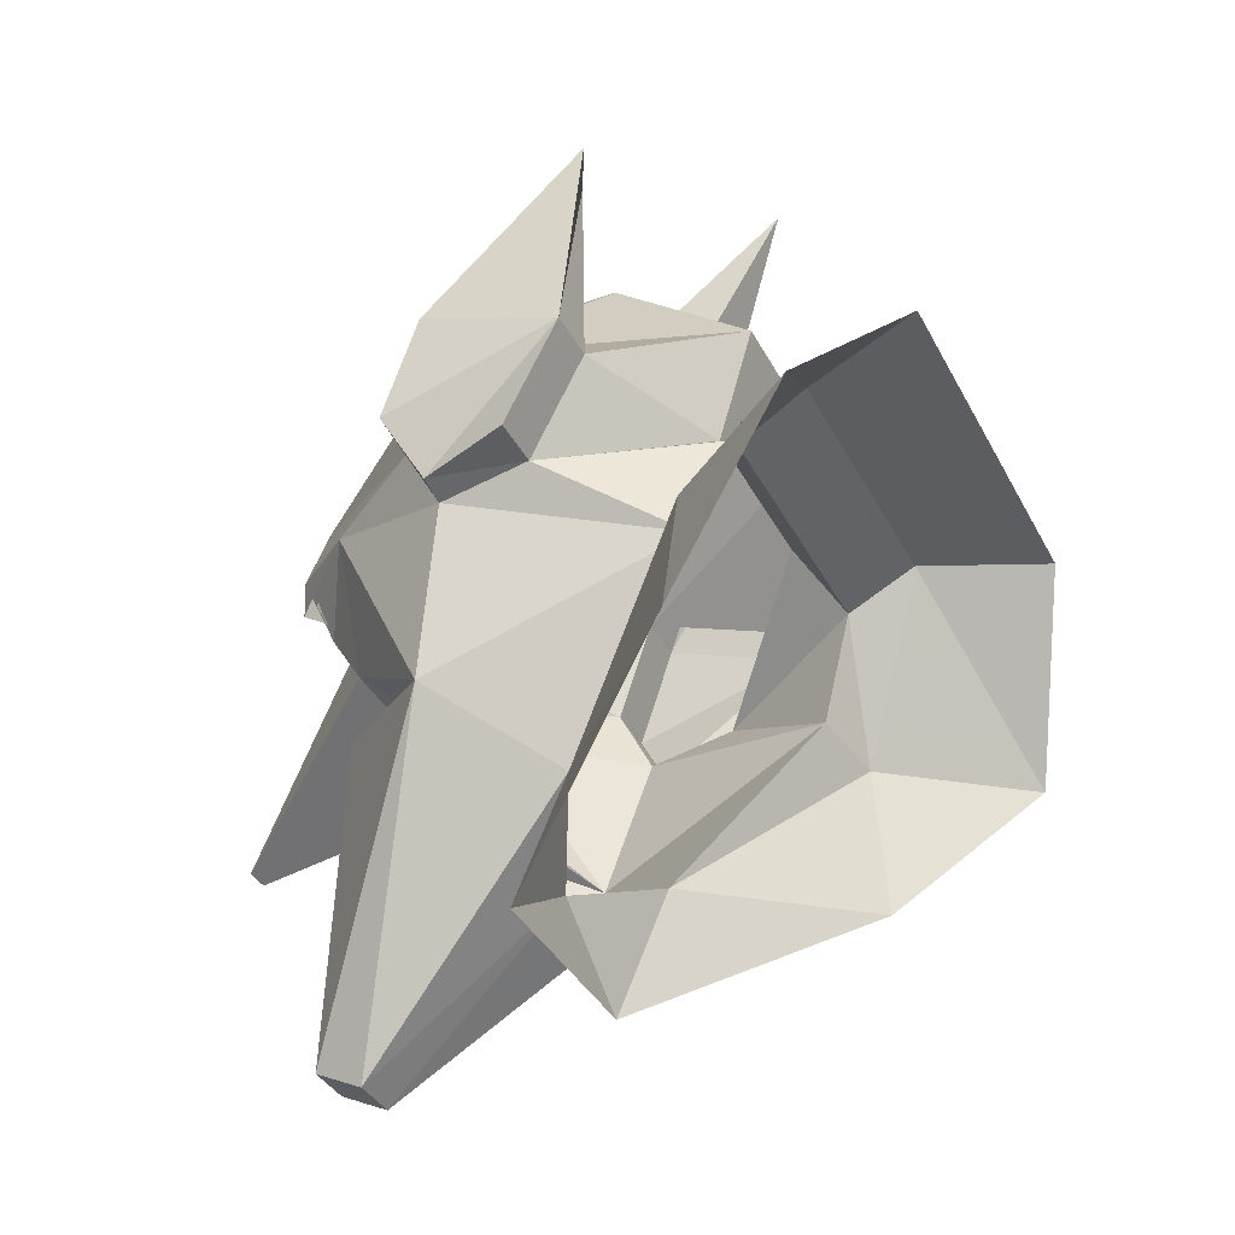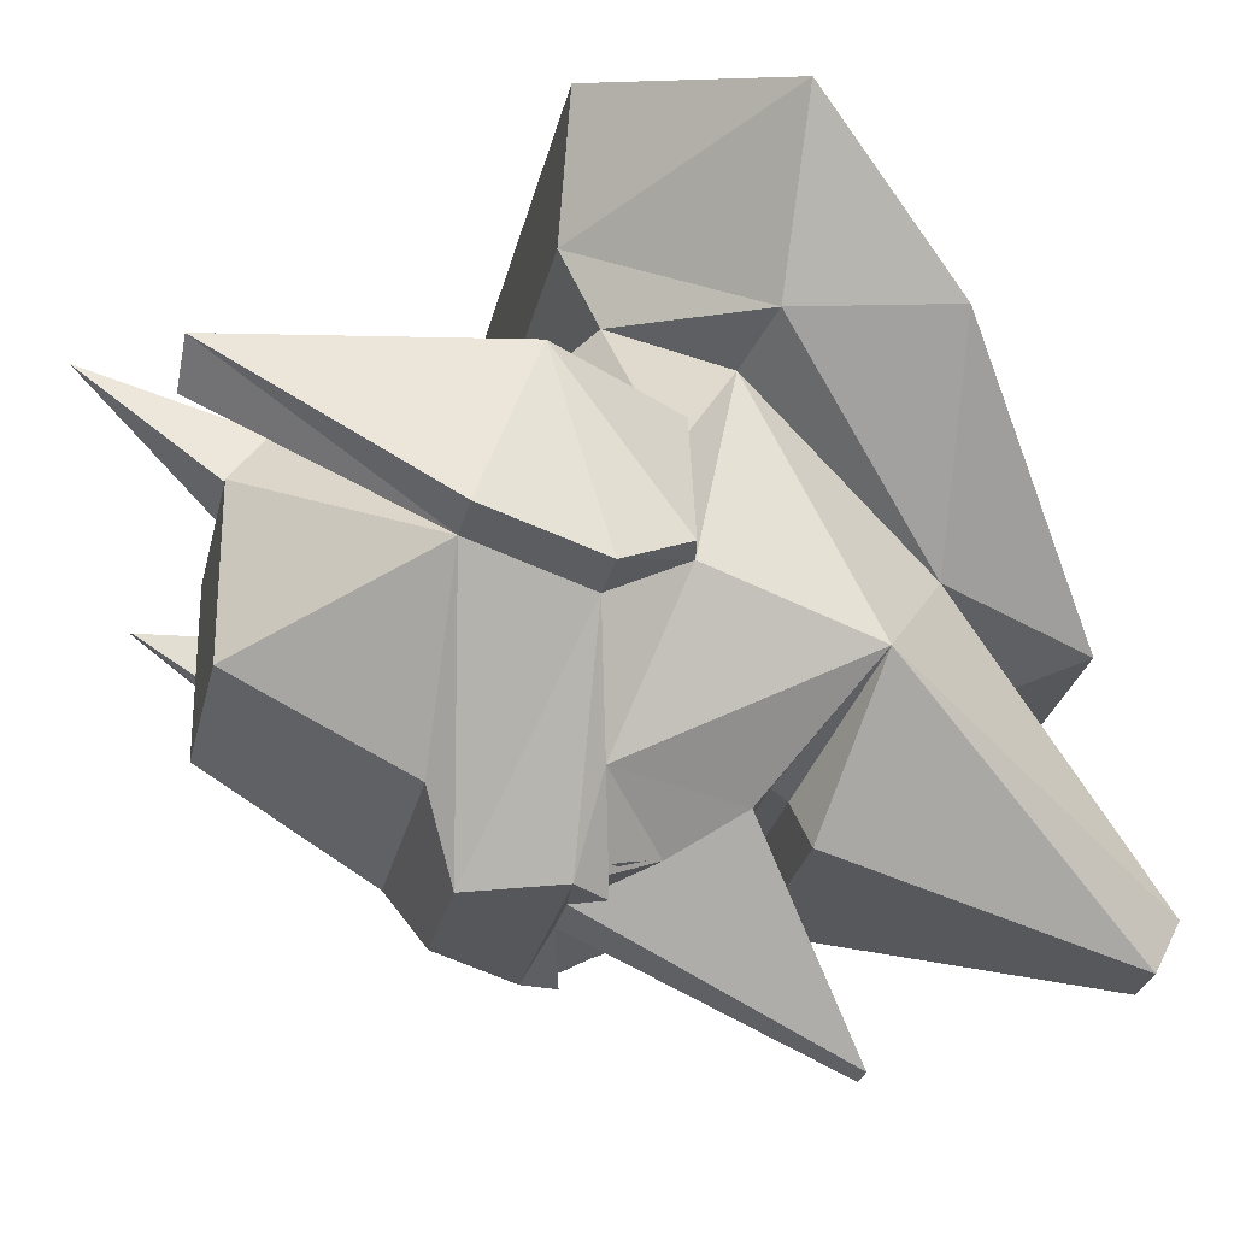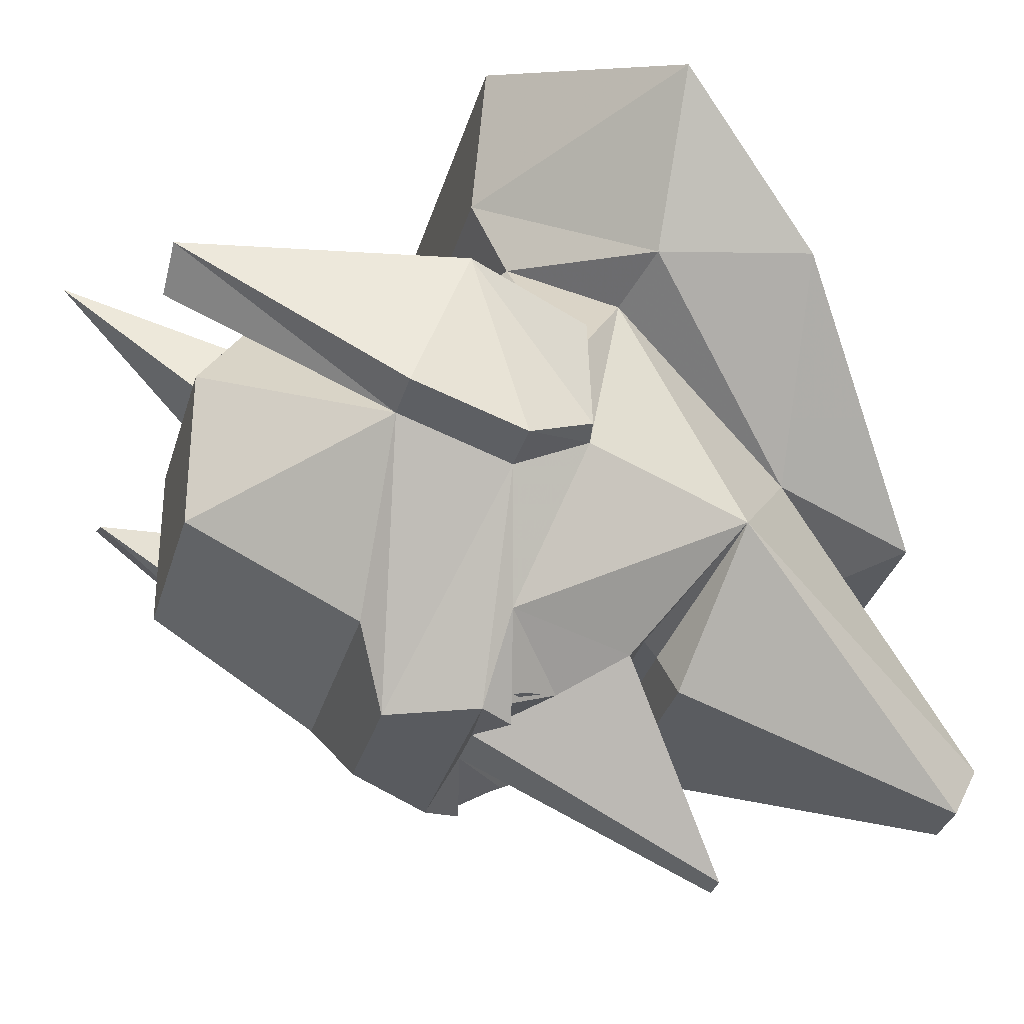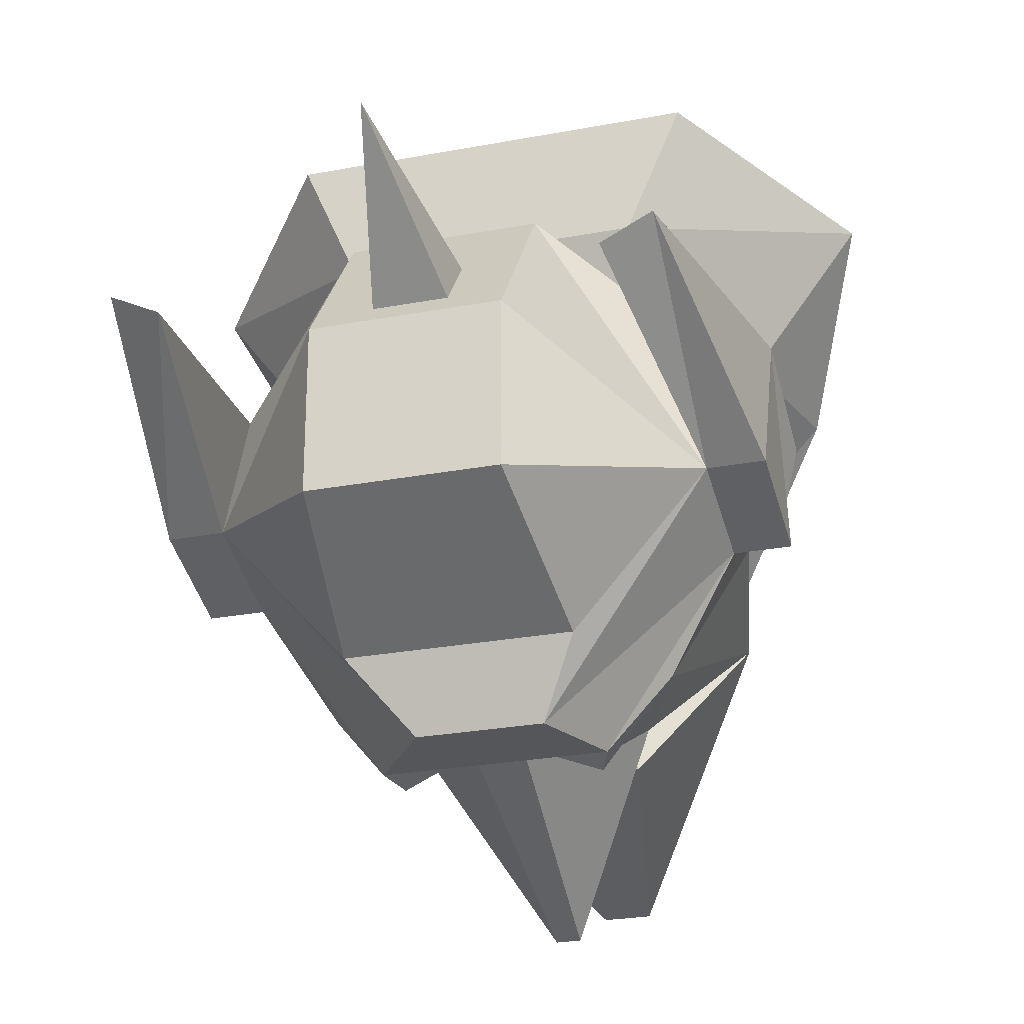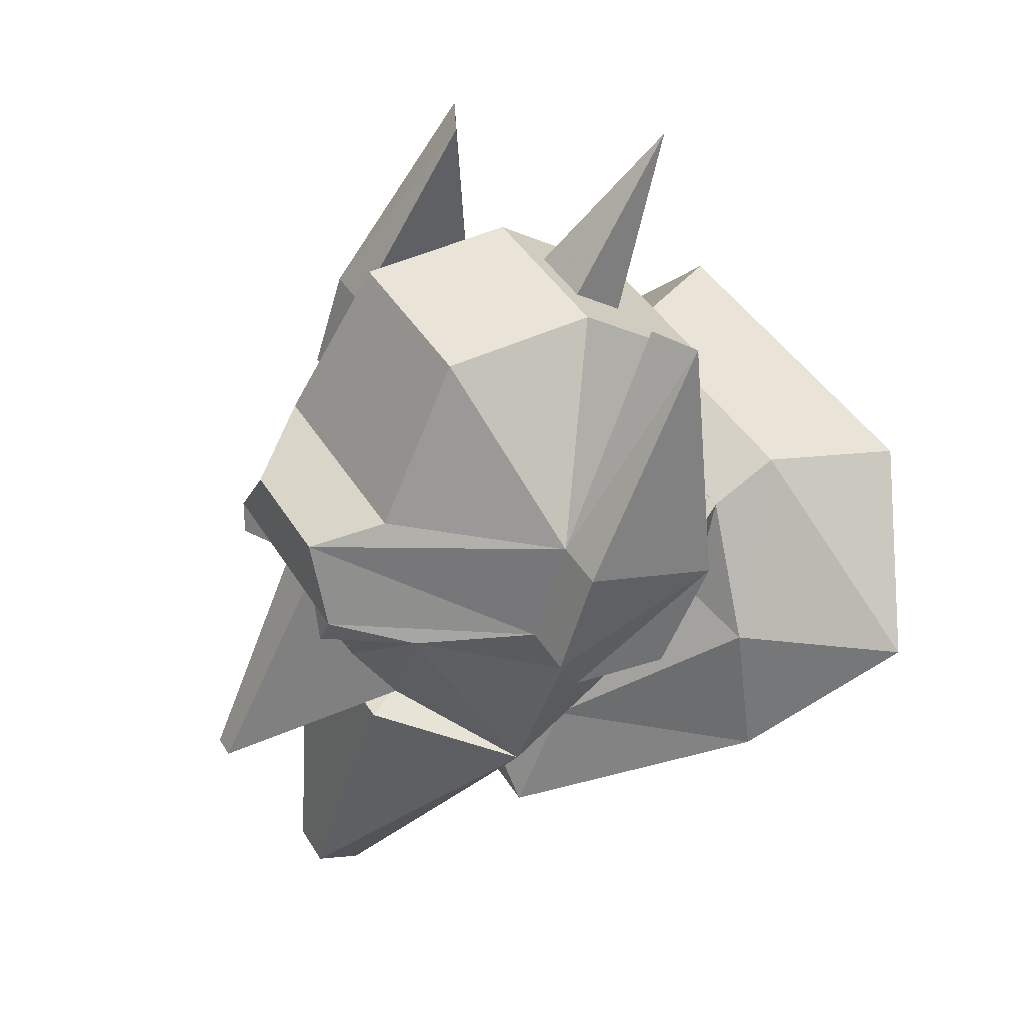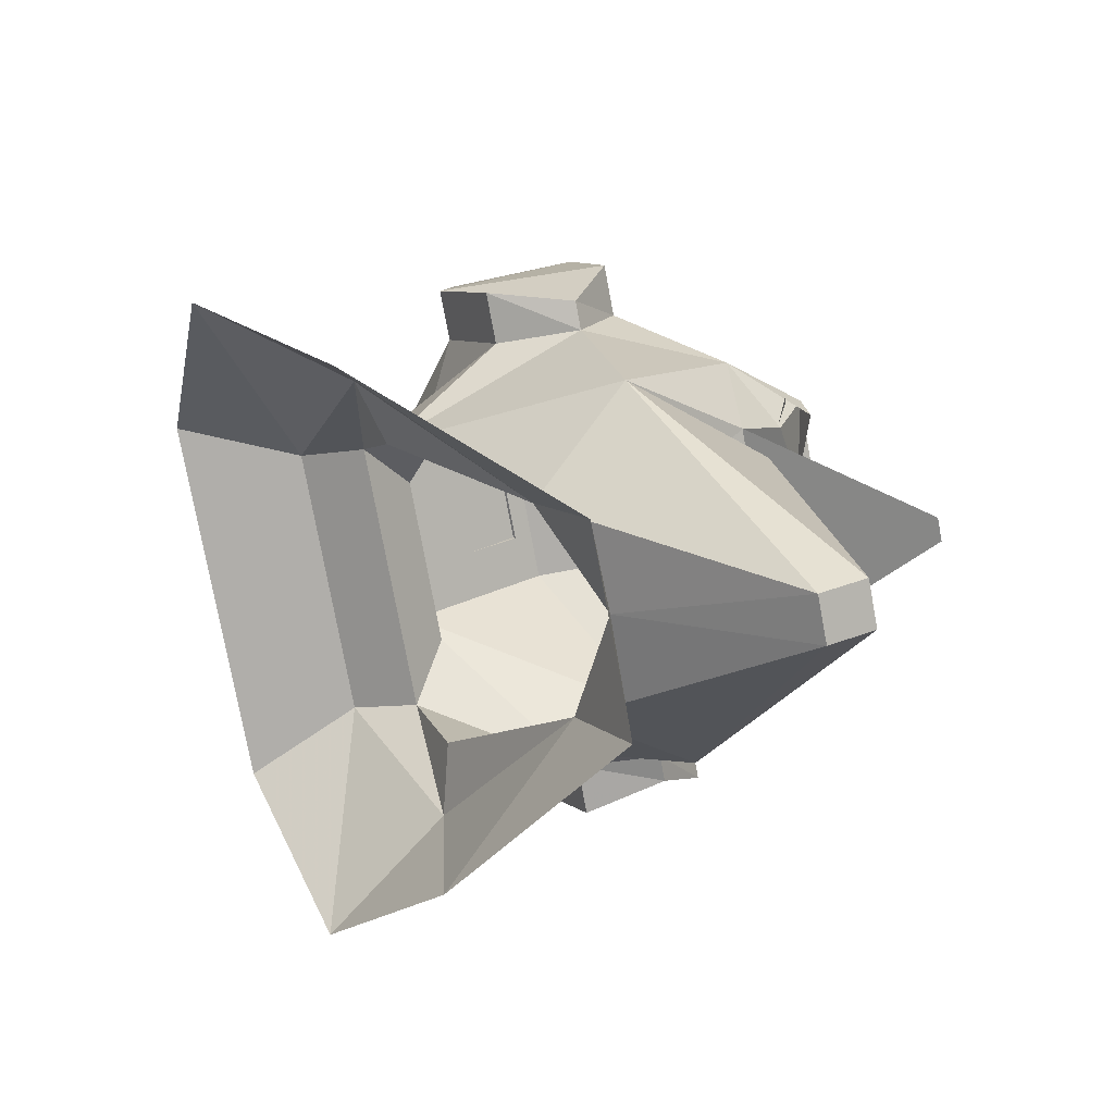
<metadata>
{"format":"obj","ext":"obj","renderer":"f3d","projection":"perspective","resolution":1024,"background":"white","views":[{"elev":-37.0,"azim":-65.2,"up":"+Y"},{"elev":-27.3,"azim":-102.3,"up":"+Z"},{"elev":-32.7,"azim":-105.3,"up":"+Z"},{"elev":-26.0,"azim":-163.3,"up":"+Z"},{"elev":43.3,"azim":-119.5,"up":"+Y"},{"elev":-77.7,"azim":100.6,"up":"+Y"}]}
</metadata>
<code>
v 0.1172 0.5312 -0.2578
v -0.1172 0.5312 -0.2578
v -0.1406 0.3203 -0.375
v 0.1406 0.3203 -0.375
v 0.3047 0.3203 -0.1875
v 0.1172 0.5312 -0.04688
v -0.1172 0.5312 -0.04688
v -0.3047 0.3203 -0.1875
v -0.09375 0.2812 -0.4688
v 0.0625 0.2812 -0.4688
v 0.3047 0.1797 -0.2344
v 0.375 0.1797 -0.2344
v 0.375 0.3203 -0.1875
v 0.2812 0.5938 -0.03125
v 0.3047 0.25 0
v 0.1172 0.3906 0.1406
v -0.1172 0.3906 0.1406
v -0.3047 0.25 0
v -0.25 0.5938 -0.03125
v -0.3125 0.5938 0
v -0.375 0.3203 -0.1875
v -0.3047 0.1797 -0.2344
v -0.1406 0.1719 -0.4688
v 0.1406 0.1719 -0.4688
v 0.2188 0.125 -0.375
v 0.3047 0.08594 -0.1875
v 0.3438 0.09375 -0.1875
v 0.375 0.25 0
v 0.3438 0.5938 0
v 0.3047 0.1094 -0.07031
v 0.1172 0.2266 0.09375
v -0.1172 0.2266 0.09375
v -0.3047 0.1094 -0.07031
v -0.375 0.1094 -0.07031
v -0.375 0.25 0
v -0.375 0.1797 -0.2344
v -0.3047 0.08594 -0.1875
v -0.2188 0.1562 -0.375
v -0.125 0.07812 -0.4297
v -0.03125 0.1562 -0.4453
v 0.03125 0.1562 -0.4453
v 0.125 0.07812 -0.4297
v 0.1484 -0.007812 -0.375
v 0.2578 -0.125 -0.2344
v 0.2109 0.01562 0.09375
v 0.375 0.1094 -0.07031
v -0.04688 0.4609 0.04688
v -0.04688 0.5078 -0.02344
v 0 0.6953 0.1406
v 0.04688 0.4609 0.04688
v 0.04688 0.5078 -0.02344
v -0.1875 0.2031 0.2344
v 0.1875 0.2031 0.2344
v 0.2578 0.2031 0.3984
v -0.2578 0.2031 0.3984
v -0.4453 -0.007812 0.3047
v -0.3047 -0.007812 0.1172
v -0.1875 0.1562 0.1406
v 0.1875 0.1562 0.1406
v 0.3047 -0.007812 0.1172
v 0.4453 -0.007812 0.3047
v -0.1406 -0.3828 -0.1641
v 0.1406 -0.3828 -0.1641
v 0 -0.2891 -0.1641
v -0.1406 -0.2188 -0.09375
v -0.3516 -0.1953 0.1172
v 0.1406 -0.2188 -0.09375
v 0.03125 -0.5 -0.4062
v -0.03125 -0.5 -0.4062
v -0.2578 -0.125 -0.2344
v -0.2109 0.01562 0.09375
v 0.3516 -0.1953 0.1172
v 0.01562 -0.1562 -0.5938
v -0.01562 -0.1562 -0.5938
v -0.1484 -0.007812 -0.375
v 0.1328 -0.03125 -0.3438
v 0.08594 -0.0625 -0.3359
v 0.1172 -0.07812 -0.3984
v 0.03125 -0.4688 -0.4688
v -0.1328 -0.03125 -0.3438
v -0.08594 -0.0625 -0.3359
v -0.1172 -0.07812 -0.3984
v -0.03125 -0.4688 -0.4688
v -0.1484 0.125 -0.4453
v -0.125 0.08594 -0.4297
v -0.09375 0.1328 -0.4453
v -0.125 0.1562 -0.4453
v 0.1328 0.1562 -0.4453
v 0.1016 0.1328 -0.4453
v 0.1328 0.08594 -0.4297
v 0.1562 0.125 -0.4453
v -0.3438 0.09375 -0.1875
v -0.125 0.1328 -0.4766
v 0.125 0.1328 -0.4766
f 1 2 3
f 1 3 4
f 1 4 5
f 1 5 6
f 1 6 2
f 2 6 7
f 2 7 8
f 2 8 3
f 3 8 9
f 3 9 4
f 4 9 10
f 4 10 5
f 5 10 11
f 5 11 12
f 5 12 13
f 5 13 14
f 5 14 15
f 5 15 16
f 5 16 6
f 6 16 7
f 7 16 17
f 7 17 8
f 8 17 18
f 8 18 19
f 8 19 20
f 8 20 21
f 8 21 22
f 8 22 9
f 9 22 23
f 9 23 10
f 10 23 24
f 10 24 11
f 11 24 25
f 11 25 26
f 11 26 27
f 11 27 12
f 12 27 28
f 12 28 13
f 13 28 29
f 13 29 14
f 14 29 15
f 15 29 28
f 15 28 30
f 15 30 31
f 15 31 16
f 16 31 17
f 17 31 32
f 17 32 18
f 18 32 33
f 18 33 34
f 18 34 35
f 18 35 19
f 19 35 20
f 20 35 21
f 21 35 36
f 21 36 22
f 22 36 37
f 22 37 38
f 22 38 23
f 23 38 39
f 23 39 40
f 23 40 24
f 24 40 41
f 24 41 42
f 24 42 25
f 25 42 43
f 25 43 44
f 25 44 26
f 26 44 45
f 26 45 30
f 26 30 46
f 26 46 27
f 27 46 28
f 28 46 30
f 47 48 49
f 47 49 50
f 50 49 51
f 51 49 48
f 52 53 54
f 52 54 55
f 52 55 56
f 52 56 57
f 52 57 58
f 52 58 53
f 53 58 59
f 53 59 60
f 53 60 61
f 53 61 54
f 62 63 64
f 62 64 65
f 62 65 66
f 66 65 57
f 66 57 56
f 63 67 64
f 64 67 68
f 64 68 69
f 64 69 65
f 65 69 70
f 65 70 71
f 65 71 57
f 57 71 58
f 58 71 33
f 58 33 32
f 58 32 59
f 59 32 31
f 59 31 30
f 59 30 45
f 59 45 60
f 60 45 67
f 60 67 72
f 60 72 61
f 72 67 63
f 43 73 74
f 43 74 75
f 43 75 76
f 43 76 44
f 44 76 77
f 44 77 78
f 44 78 79
f 44 79 68
f 44 68 67
f 44 67 45
f 41 40 74
f 41 74 73
f 41 73 43
f 41 43 42
f 75 74 40
f 75 40 39
f 75 39 38
f 75 38 70
f 75 70 80
f 75 80 76
f 76 80 81
f 76 81 77
f 77 81 82
f 77 82 78
f 78 82 83
f 78 83 79
f 79 83 69
f 79 69 68
f 84 85 86
f 84 86 87
f 88 89 90
f 88 90 91
f 70 82 81
f 70 81 80
f 82 70 83
f 83 70 69
f 71 70 37
f 71 37 33
f 33 37 92
f 33 92 34
f 34 92 35
f 35 92 36
f 36 92 37
f 37 70 38
f 38 93 23
f 23 93 40
f 24 94 25
f 94 24 41

</code>
